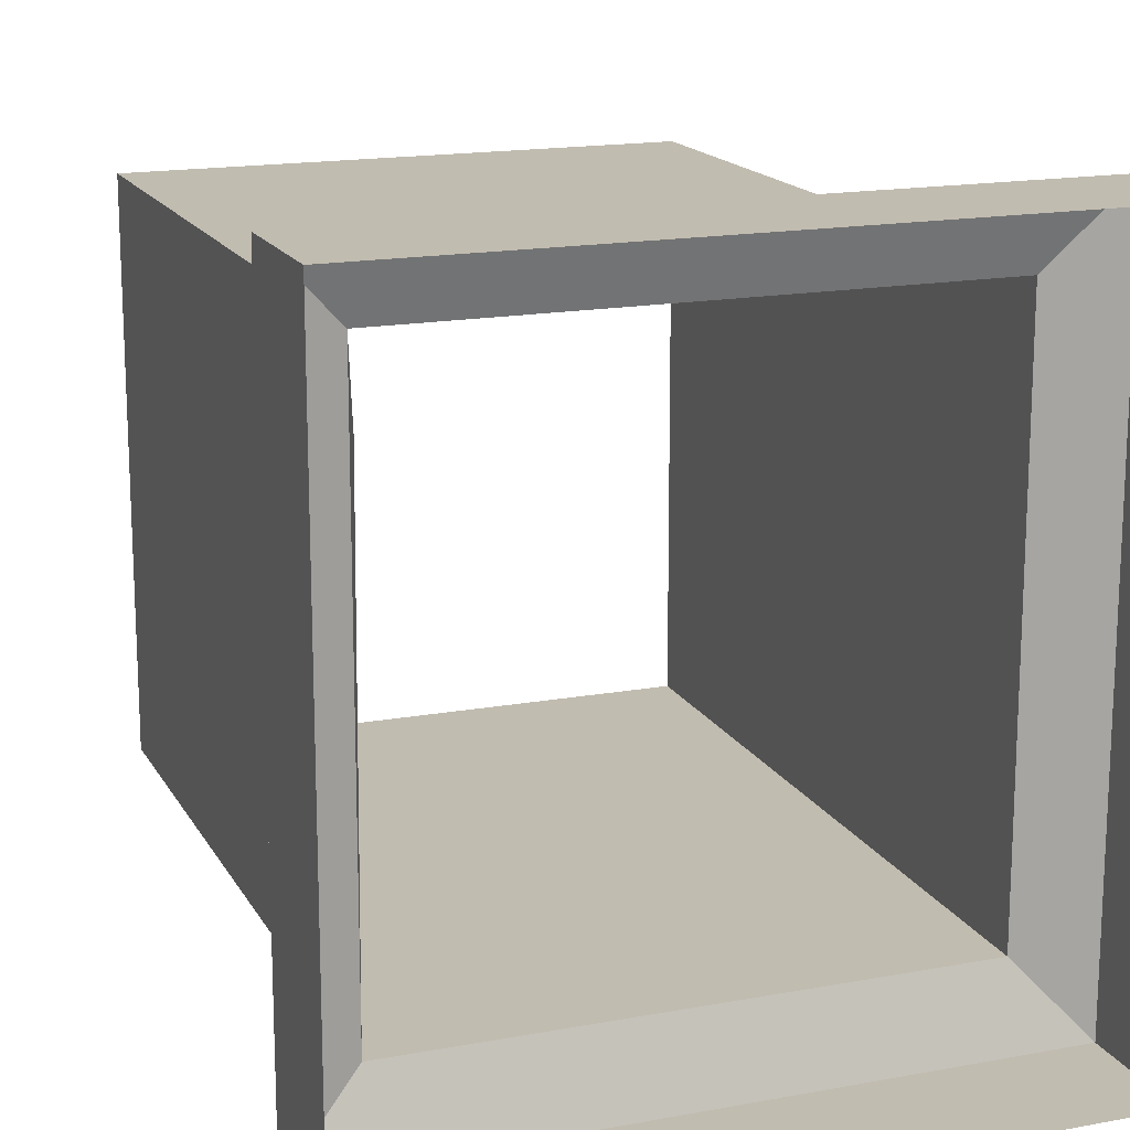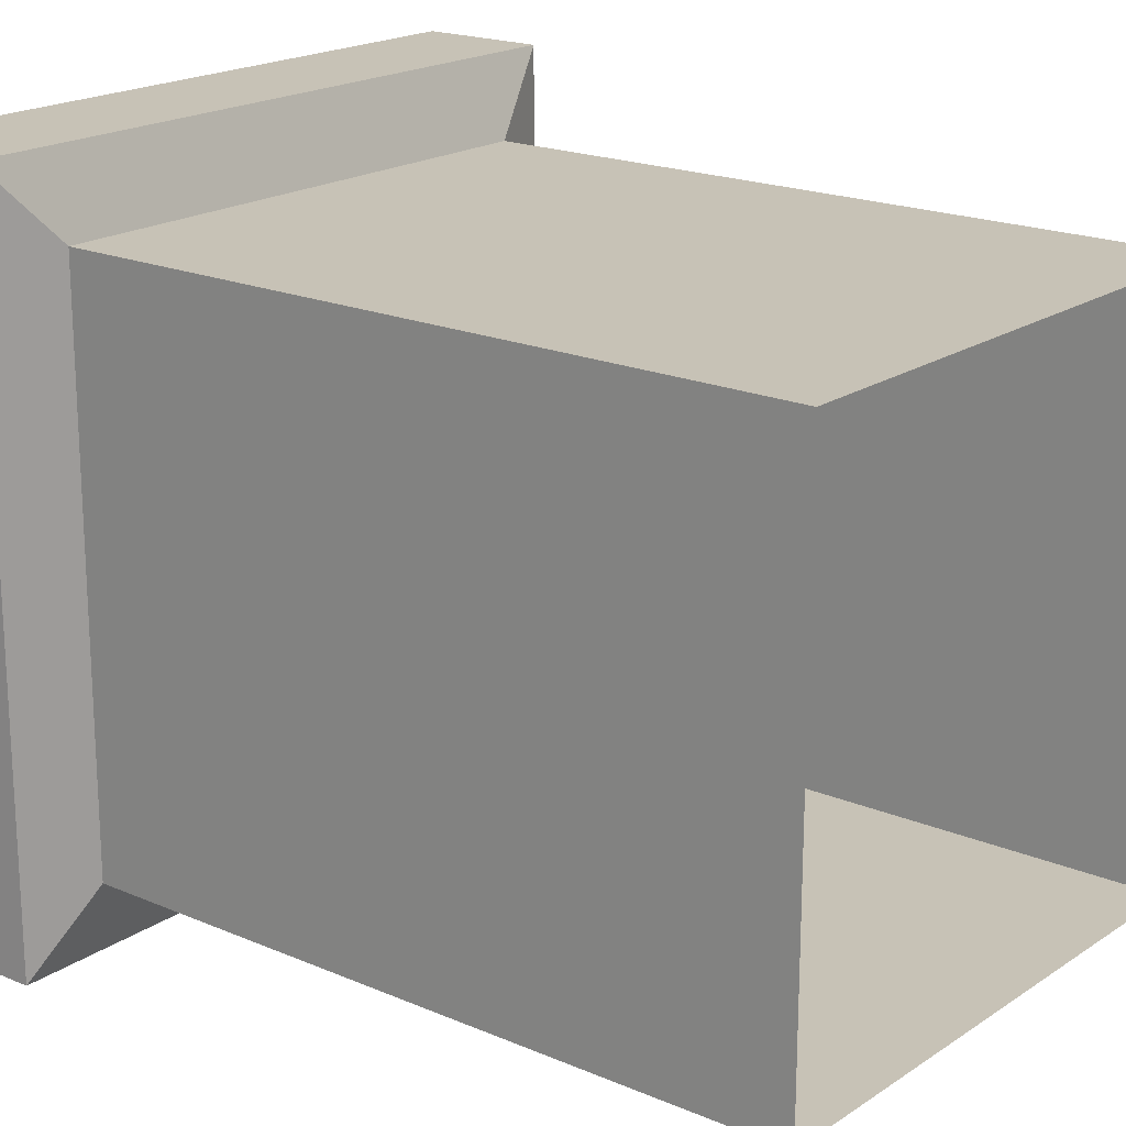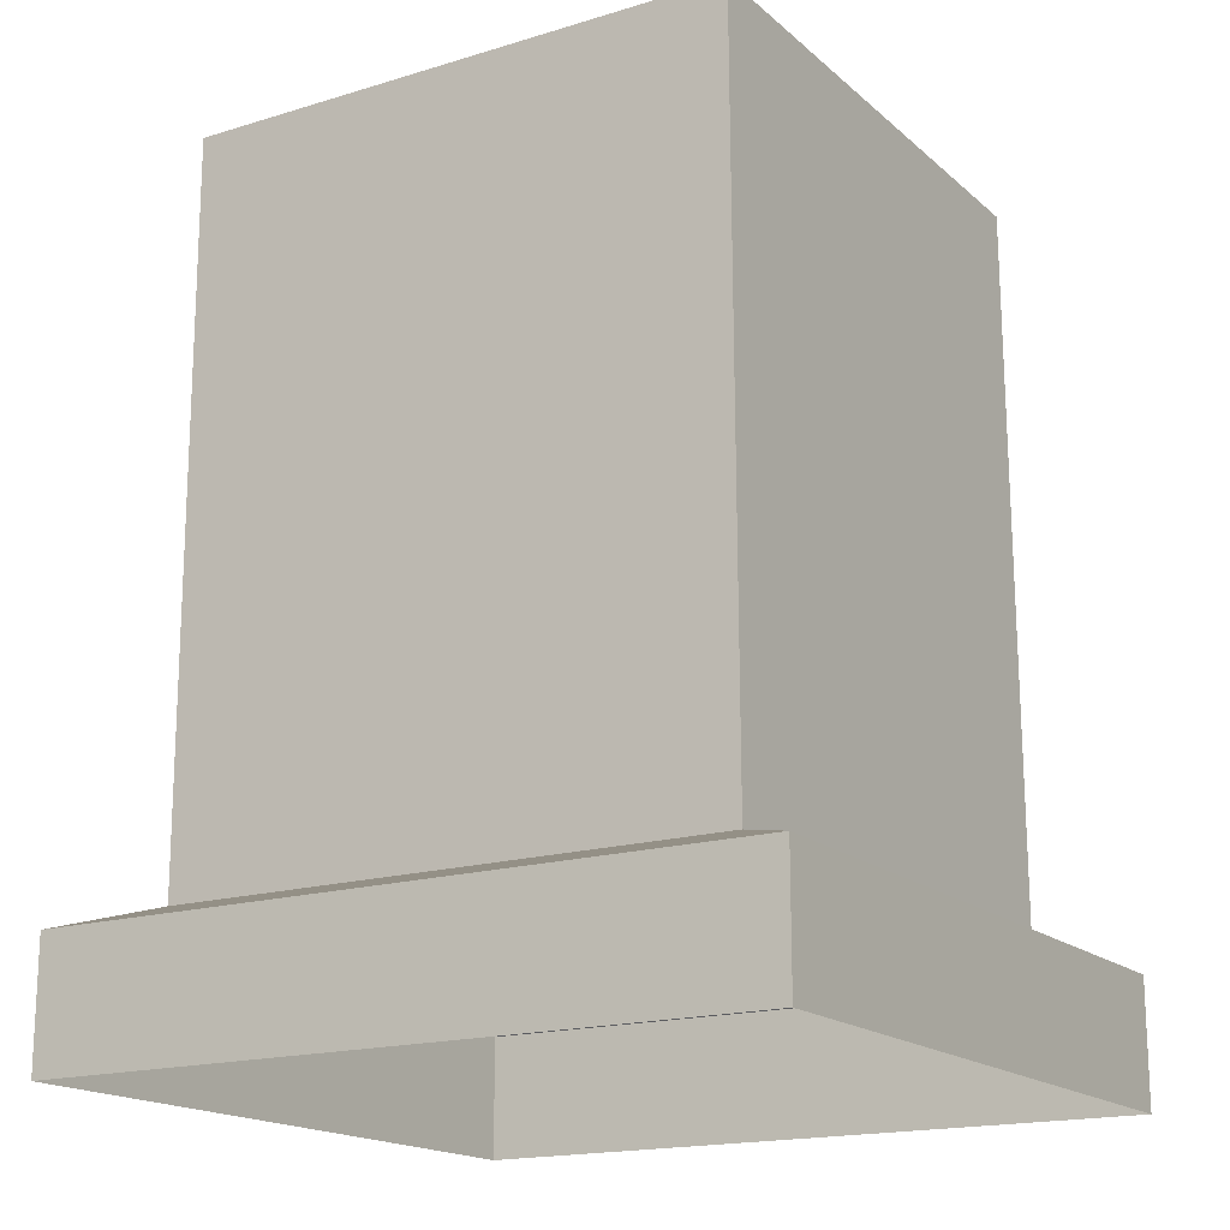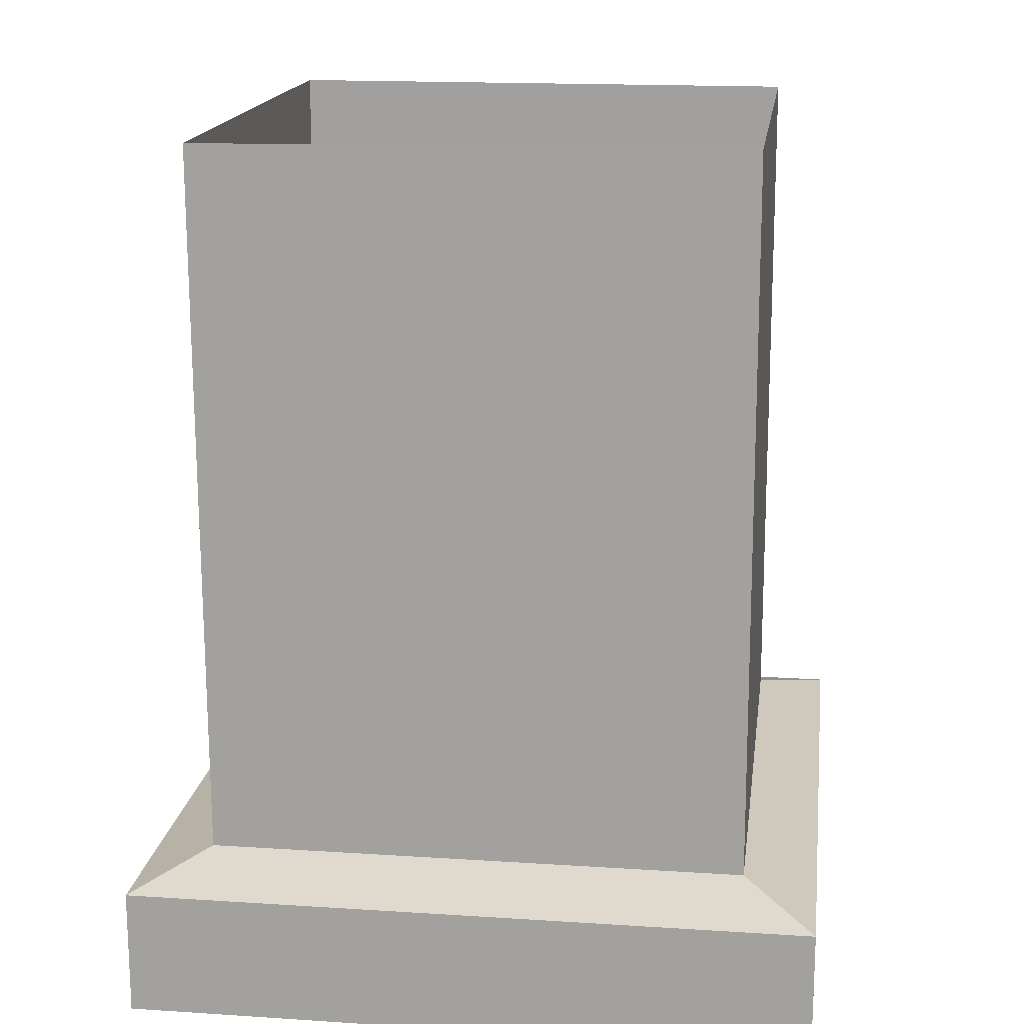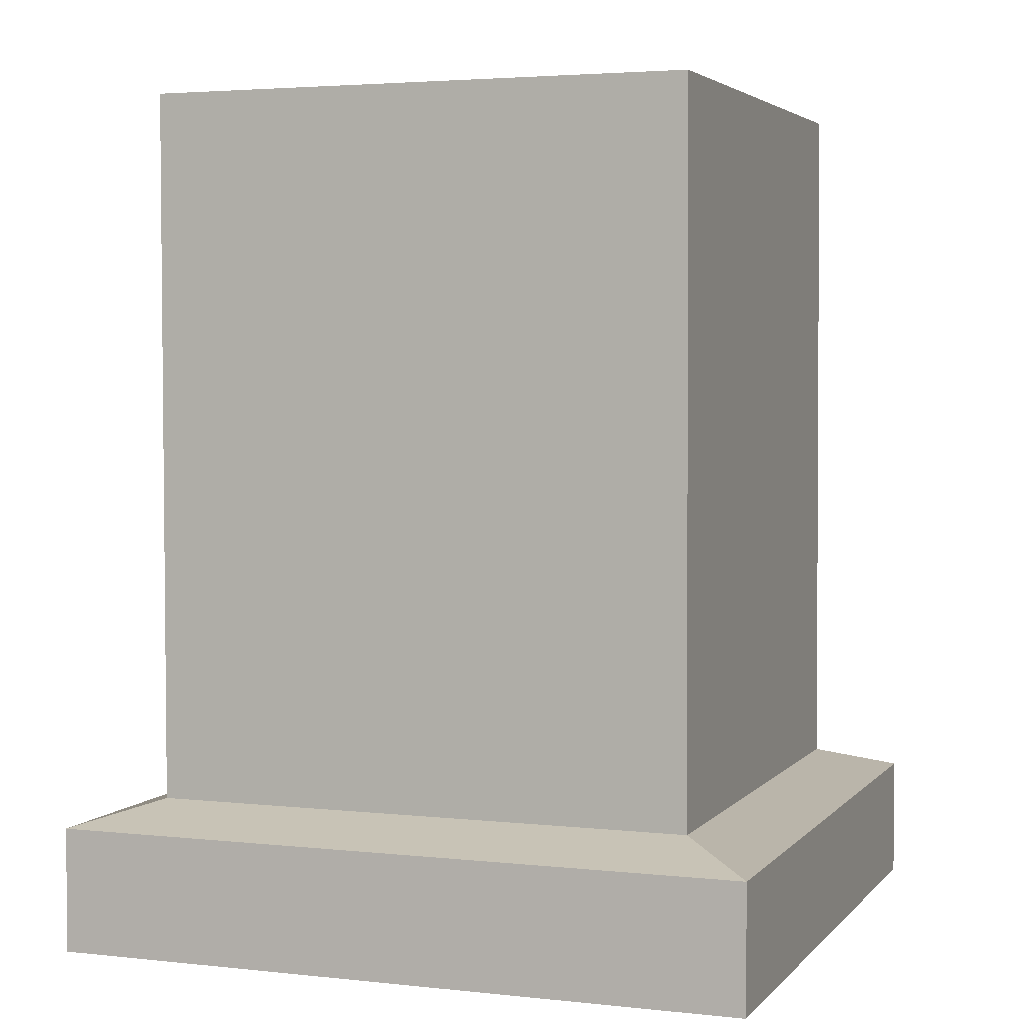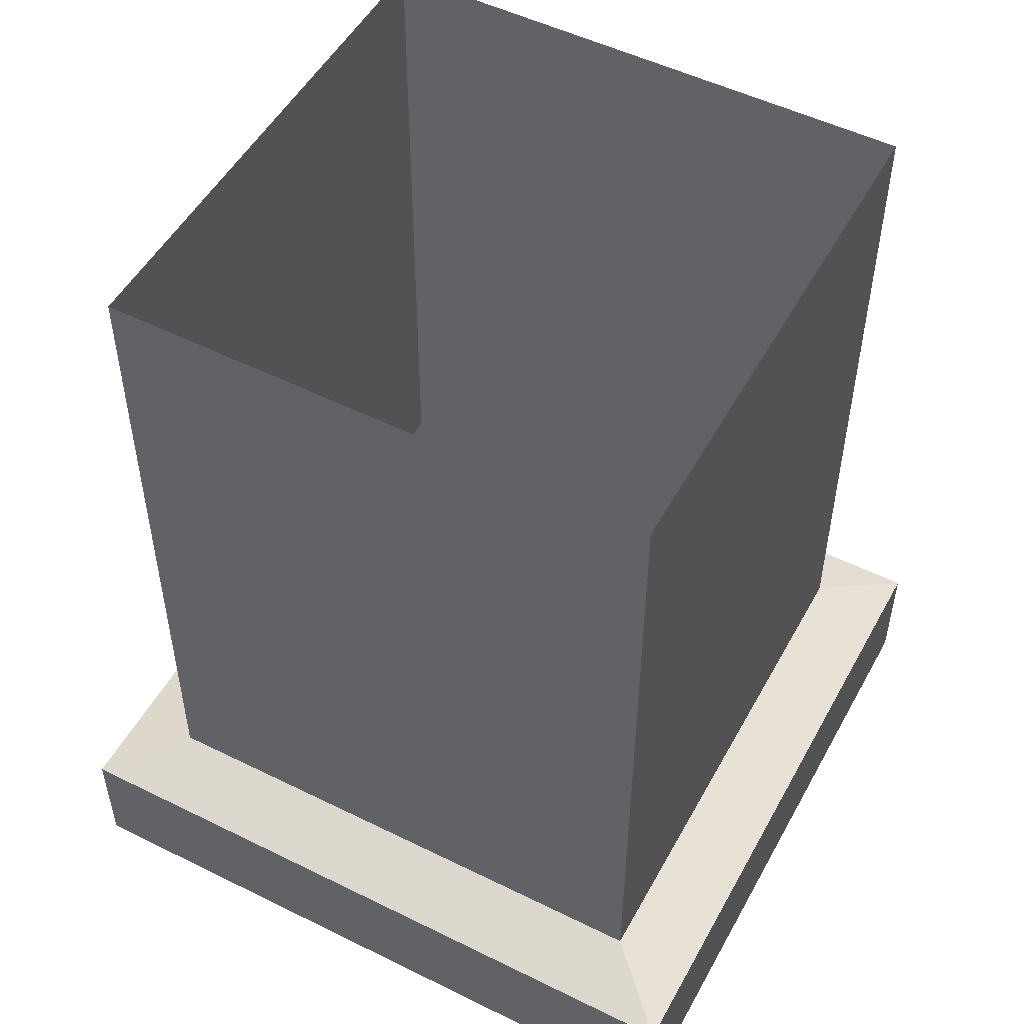
<metadata>
{"format":"obj","ext":"obj","renderer":"f3d","projection":"perspective","resolution":1024,"background":"white","views":[{"elev":16.5,"azim":-20.8,"up":"+Z"},{"elev":19.2,"azim":128.7,"up":"+Z"},{"elev":-17.3,"azim":121.4,"up":"+Y"},{"elev":16.5,"azim":-172.4,"up":"+Y"},{"elev":3.4,"azim":110.4,"up":"+Y"},{"elev":51.6,"azim":-61.8,"up":"+Y"}]}
</metadata>
<code>
g Libel_Pillar_Short_03
v -0.4749 0.2646 -0.4888
v 0.4786 0.2645 -0.4888
v 0.484 1.526 -0.4864
v -0.4707 1.533 -0.4851
v 0.4778 0.2644 0.489
v -0.4744 0.2644 0.489
v -0.4715 1.528 0.4872
v 0.4831 1.528 0.4873
v -0.4744 0.2644 0.489
v -0.4707 0.2578 0.3566
v -0.4749 0.2646 -0.4888
v -0.4715 1.528 0.4872
v -0.4707 1.533 -0.4851
v 0.4831 1.528 0.4873
v 0.484 1.526 -0.4864
v 0.4786 0.2645 -0.4888
v 0.4778 0.2644 0.489
v -0.4744 0.2644 0.489
v -0.6025 0.222 0.624
v -0.6032 0.2222 -0.624
v -0.4749 0.2646 -0.4888
v -0.4749 0.2646 -0.4888
v -0.6032 0.2222 -0.624
v 0.6032 0.2221 -0.624
v 0.4786 0.2645 -0.4888
v 0.4786 0.2645 -0.4888
v 0.6032 0.2221 -0.624
v 0.6021 0.222 0.624
v 0.4778 0.2644 0.489
v 0.4778 0.2644 0.489
v 0.6021 0.222 0.624
v -0.6025 0.222 0.624
v -0.4744 0.2644 0.489
v -0.6025 0.222 0.624
v -0.6025 1.221e-06 0.624
v -0.6032 0.0002191 -0.624
v -0.6032 0.2222 -0.624
v -0.6032 0.2222 -0.624
v -0.6032 0.0002191 -0.624
v 0.6032 7.385e-05 -0.624
v 0.6032 0.2221 -0.624
v 0.6032 0.2221 -0.624
v 0.6032 7.385e-05 -0.624
v 0.6021 1.221e-06 0.624
v 0.6021 0.222 0.624
v 0.6021 0.222 0.624
v 0.6021 1.221e-06 0.624
v -0.6025 1.221e-06 0.624
v -0.6025 0.222 0.624
g Libel_Pillar_Short_03_0
f 3 2 1
f 4 3 1
f 7 6 5
f 8 7 5
f 11 10 9
f 9 12 11
f 12 13 11
f 16 15 14
f 17 16 14
f 20 19 18
f 21 20 18
f 24 23 22
f 25 24 22
f 28 27 26
f 29 28 26
f 32 31 30
f 33 32 30
f 36 35 34
f 37 36 34
f 40 39 38
f 41 40 38
f 44 43 42
f 45 44 42
f 48 47 46
f 49 48 46

</code>
